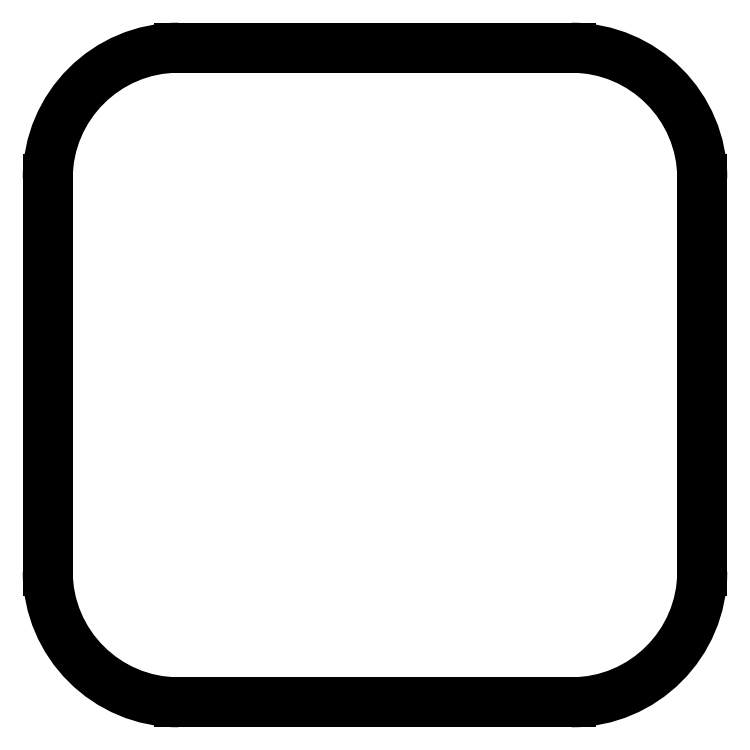
<metadata>
{"format":"dxf","ext":"dxf","renderer":"ezdxf+matplotlib","layout":"modelspace","background":"white","min_lineweight":24,"dpi":150}
</metadata>
<code>
0
SECTION
2
ENTITIES
0
LINE
8
0
10
0
20
20
11
0
21
80
0
LINE
8
0
10
20
20
0
11
80
21
0
0
LINE
8
0
10
80
20
100
11
20
21
100
0
LINE
8
0
10
100
20
80
11
100
21
20
0
ARC
8
0
10
20
20
80
40
20
50
90
51
180
0
ARC
8
0
10
80
20
80
40
20
50
0
51
90
0
ARC
8
0
10
80
20
20
40
20
50
270
51
0
0
ARC
8
0
10
20
20
20
40
20
50
180
51
270
0
ENDSEC
0
EOF

</code>
